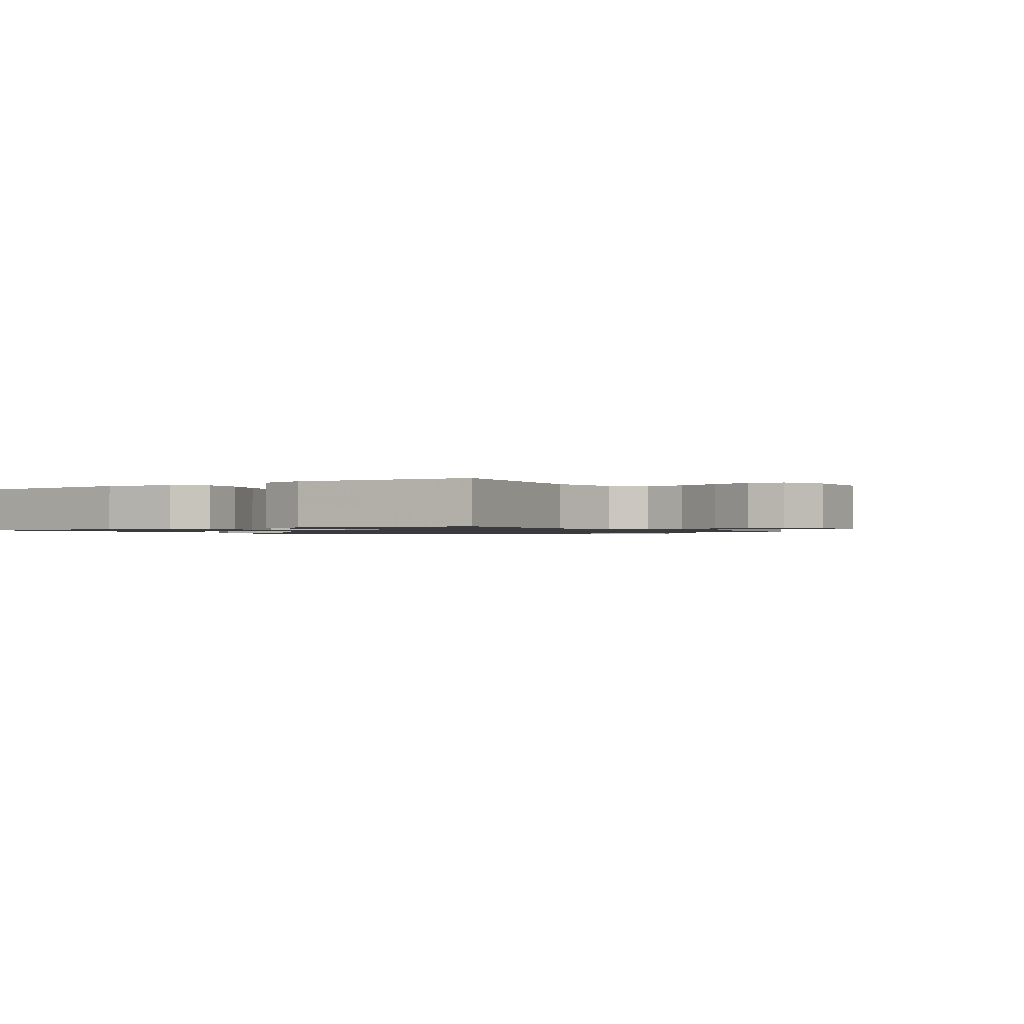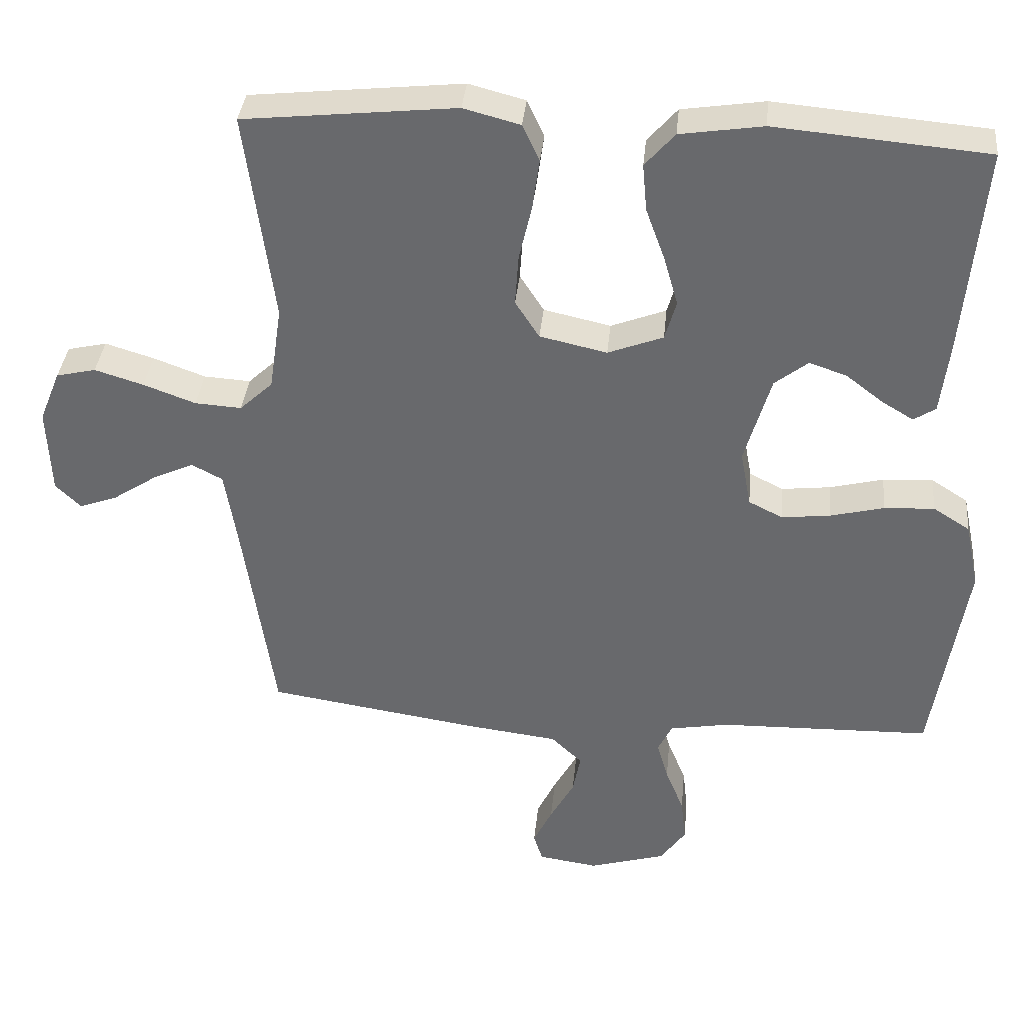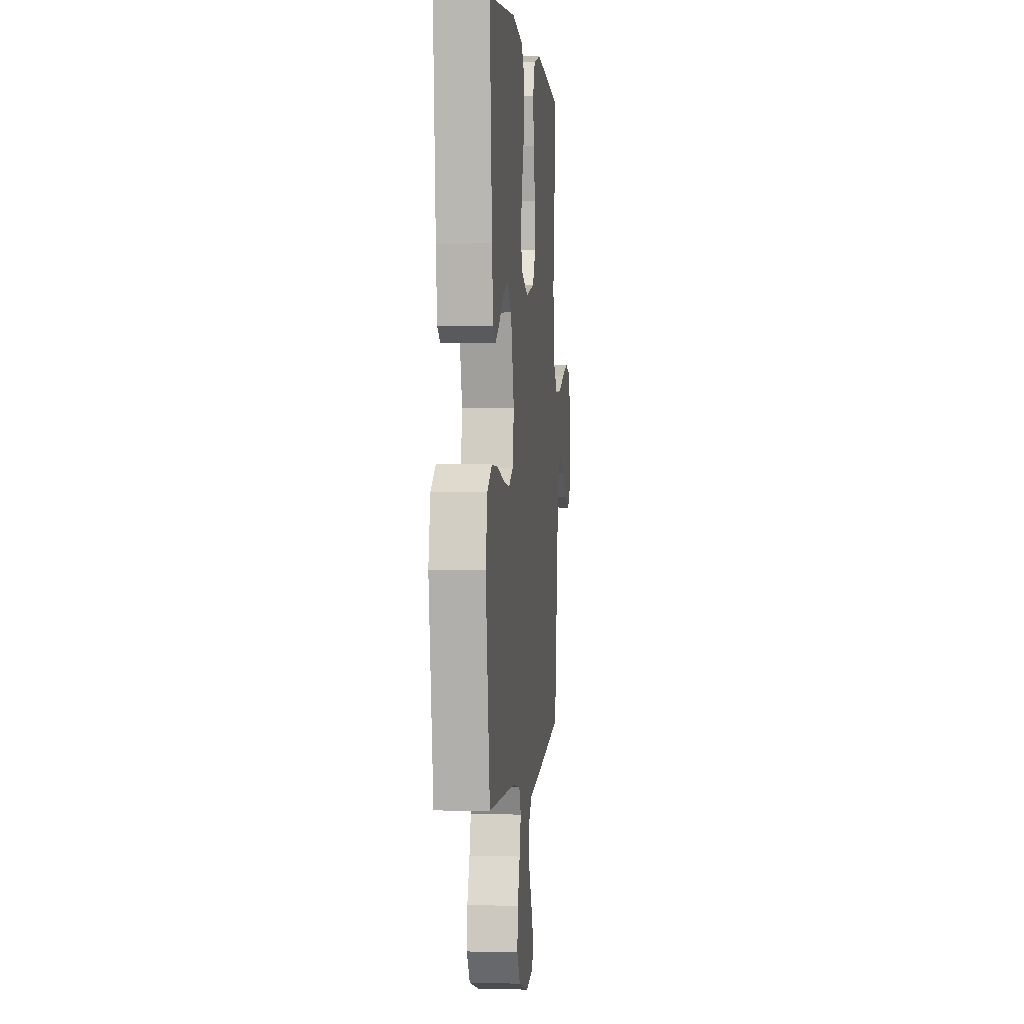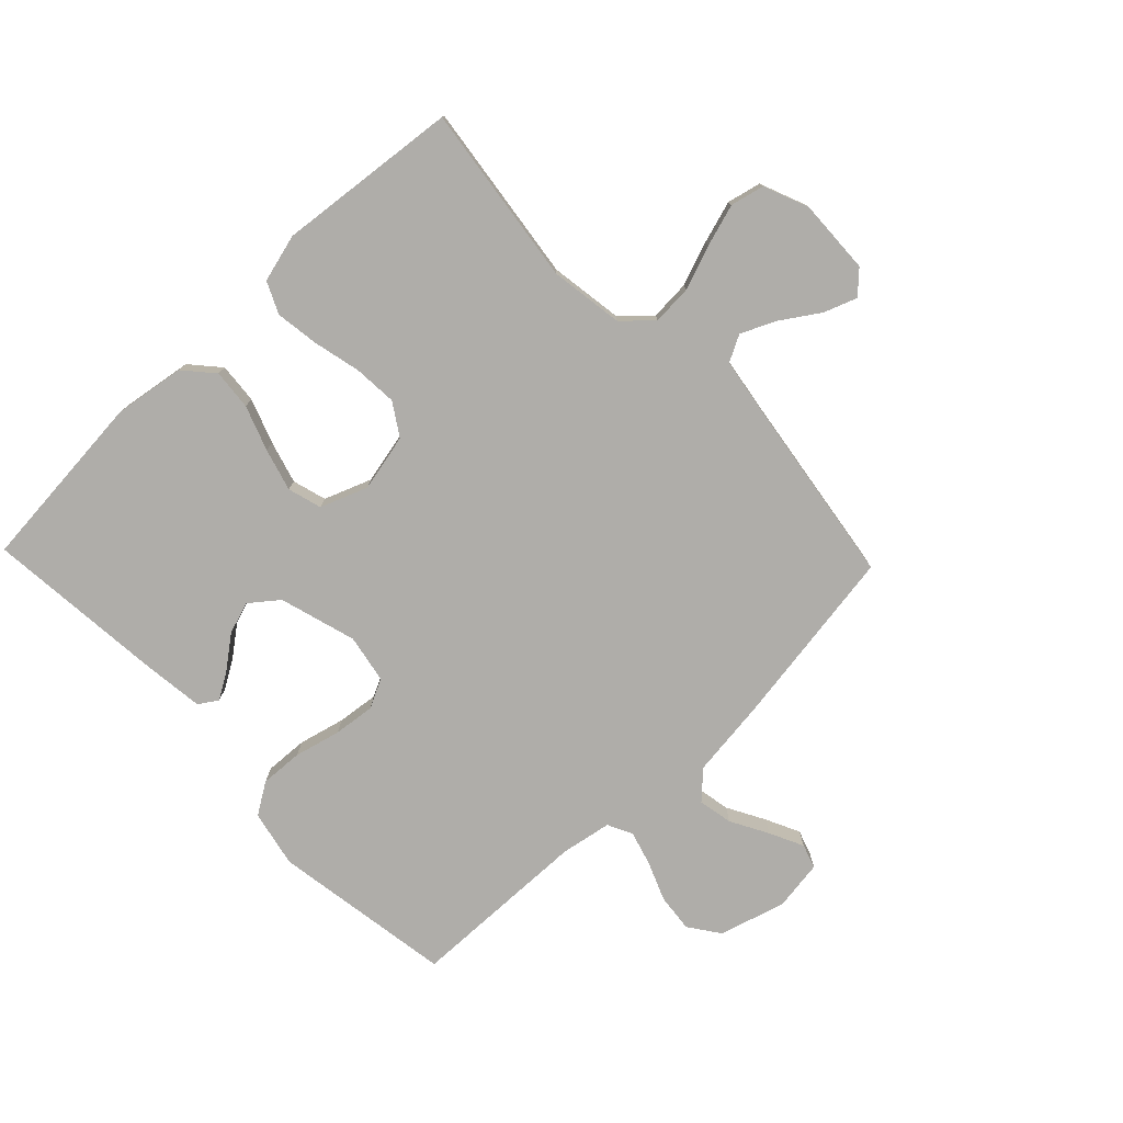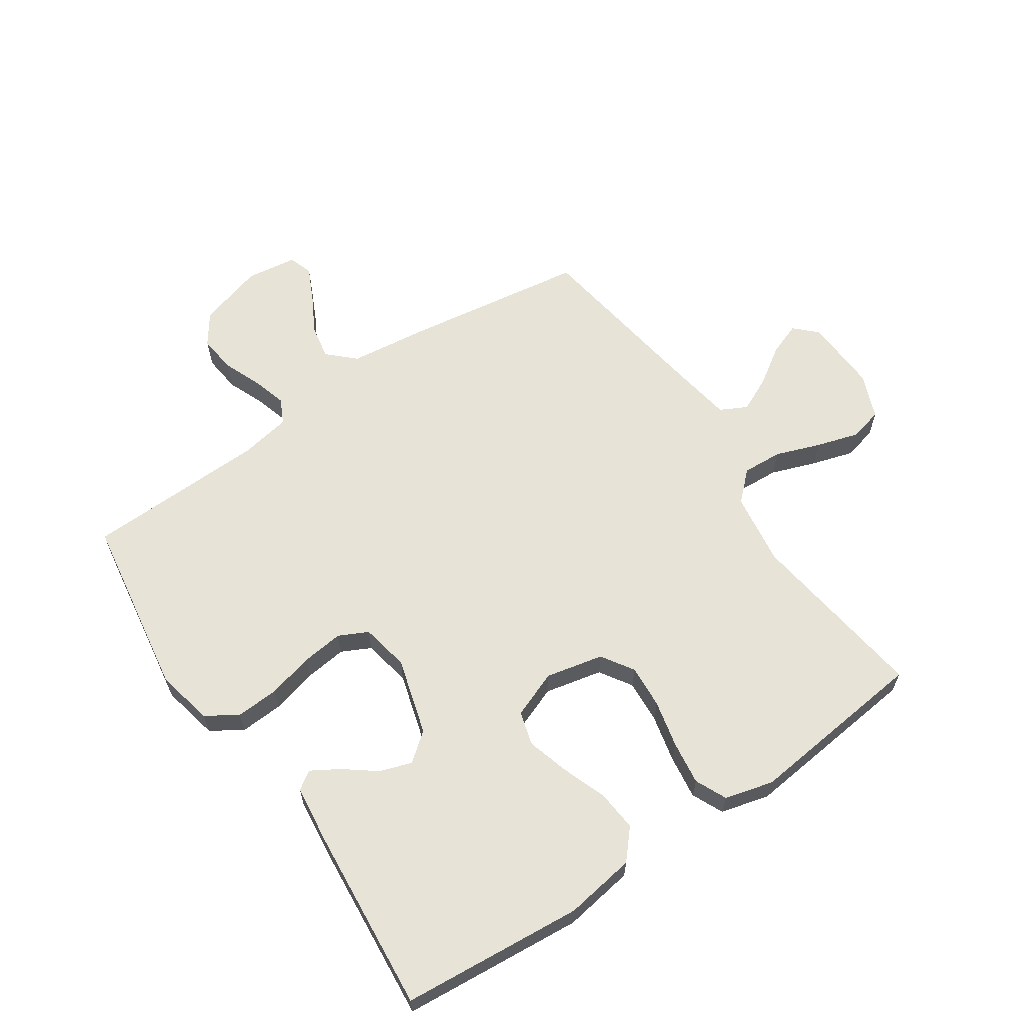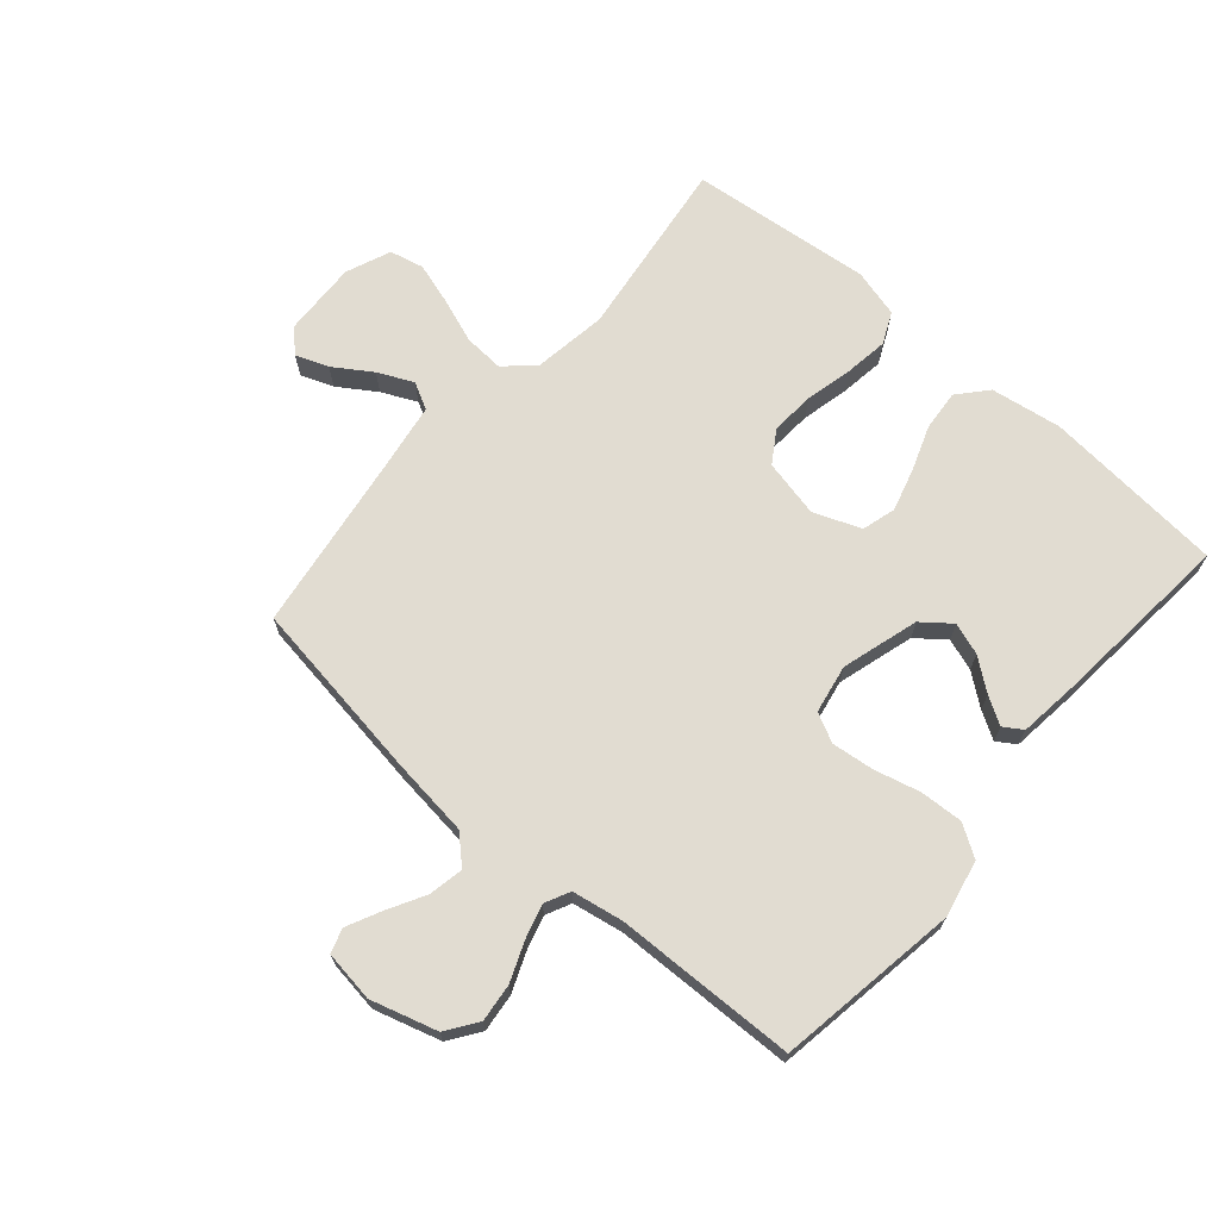
<metadata>
{"format":"obj","ext":"obj","renderer":"f3d","projection":"perspective","resolution":1024,"background":"white","views":[{"elev":-1.1,"azim":33.7,"up":"+Y"},{"elev":36.6,"azim":-174.4,"up":"+Z"},{"elev":1.6,"azim":-84.4,"up":"+Z"},{"elev":-77.3,"azim":43.8,"up":"+Y"},{"elev":62.7,"azim":-34.2,"up":"+Y"},{"elev":69.0,"azim":-139.1,"up":"+Y"}]}
</metadata>
<code>
v 0.5 0.07 -0.5
v 0.2 0.07 -0.545
v 0.069 0.07 -0.561
v 0.025 0.07 -0.603
v 0.036 0.07 -0.66
v 0.07 0.07 -0.722
v 0.097 0.07 -0.778
v 0.084 0.07 -0.818
v 0 0.07 -0.83
v -0.109 0.07 -0.798
v -0.145 0.07 -0.747
v -0.138 0.07 -0.684
v -0.112 0.07 -0.62
v -0.096 0.07 -0.564
v -0.116 0.07 -0.523
v -0.2 0.07 -0.508
v -0.5 0.07 -0.5
v -0.547 0.07 -0.2
v -0.527 0.07 -0.106
v -0.475 0.07 -0.073
v -0.404 0.07 -0.077
v -0.328 0.07 -0.096
v -0.259 0.07 -0.104
v -0.211 0.07 -0.08
v -0.196 0.07 0
v -0.233 0.07 0.127
v -0.28 0.07 0.164
v -0.333 0.07 0.146
v -0.385 0.07 0.106
v -0.43 0.07 0.079
v -0.461 0.07 0.099
v -0.473 0.07 0.2
v -0.5 0.07 0.5
v -0.2 0.07 0.526
v -0.083 0.07 0.508
v -0.041 0.07 0.46
v -0.047 0.07 0.393
v -0.074 0.07 0.319
v -0.094 0.07 0.249
v -0.078 0.07 0.193
v 0 0.07 0.163
v 0.095 0.07 0.184
v 0.129 0.07 0.237
v 0.124 0.07 0.309
v 0.106 0.07 0.387
v 0.096 0.07 0.459
v 0.12 0.07 0.511
v 0.2 0.07 0.532
v 0.5 0.07 0.5
v 0.46 0.07 0.2
v 0.478 0.07 0.079
v 0.525 0.07 0.035
v 0.591 0.07 0.039
v 0.665 0.07 0.066
v 0.734 0.07 0.087
v 0.79 0.07 0.074
v 0.82 0.07 0
v 0.815 0.07 -0.124
v 0.779 0.07 -0.159
v 0.725 0.07 -0.139
v 0.663 0.07 -0.098
v 0.605 0.07 -0.071
v 0.561 0.07 -0.094
v 0.544 0.07 -0.2
v 0.5 0 -0.5
v 0.2 0 -0.545
v 0.069 0 -0.561
v 0.025 0 -0.603
v 0.036 0 -0.66
v 0.07 0 -0.722
v 0.097 0 -0.778
v 0.084 0 -0.818
v 0 0 -0.83
v -0.109 0 -0.798
v -0.145 0 -0.747
v -0.138 0 -0.684
v -0.112 0 -0.62
v -0.096 0 -0.564
v -0.116 0 -0.523
v -0.2 0 -0.508
v -0.5 0 -0.5
v -0.547 0 -0.2
v -0.527 0 -0.106
v -0.475 0 -0.073
v -0.404 0 -0.077
v -0.328 0 -0.096
v -0.259 0 -0.104
v -0.211 0 -0.08
v -0.196 0 0
v -0.233 0 0.127
v -0.28 0 0.164
v -0.333 0 0.146
v -0.385 0 0.106
v -0.43 0 0.079
v -0.461 0 0.099
v -0.473 0 0.2
v -0.5 0 0.5
v -0.2 0 0.526
v -0.083 0 0.508
v -0.041 0 0.46
v -0.047 0 0.393
v -0.074 0 0.319
v -0.094 0 0.249
v -0.078 0 0.193
v 0 0 0.163
v 0.095 0 0.184
v 0.129 0 0.237
v 0.124 0 0.309
v 0.106 0 0.387
v 0.096 0 0.459
v 0.12 0 0.511
v 0.2 0 0.532
v 0.5 0 0.5
v 0.46 0 0.2
v 0.478 0 0.079
v 0.525 0 0.035
v 0.591 0 0.039
v 0.665 0 0.066
v 0.734 0 0.087
v 0.79 0 0.074
v 0.82 0 0
v 0.815 0 -0.124
v 0.779 0 -0.159
v 0.725 0 -0.139
v 0.663 0 -0.098
v 0.605 0 -0.071
v 0.561 0 -0.094
v 0.544 0 -0.2
f 58 59 60 61
f 58 61 62
f 57 58 62
f 56 57 62
f 53 54 55 56
f 53 56 62 63
f 47 48 49 50
f 47 50 51
f 44 45 46 47
f 43 44 47 51
f 42 43 51 52
f 35 36 37 38
f 35 38 39
f 34 35 39
f 33 34 39 40
f 28 29 30 31
f 28 31 32 33
f 19 20 21 22
f 19 22 23
f 16 17 18 19
f 15 16 19 23
f 14 15 23 24
f 10 11 12 13
f 10 13 14
f 9 10 14
f 5 6 7 8
f 5 8 9 14
f 64 1 2 3
f 63 64 3
f 52 53 63 3
f 41 42 52 3
f 40 41 3 4
f 27 28 33
f 26 27 33 40
f 25 26 40 4
f 14 24 25
f 4 5 14 25
f 125 124 123 122
f 126 125 122
f 126 122 121
f 126 121 120
f 120 119 118 117
f 127 126 120 117
f 114 113 112 111
f 115 114 111
f 111 110 109 108
f 115 111 108 107
f 116 115 107 106
f 102 101 100 99
f 103 102 99
f 103 99 98
f 104 103 98 97
f 95 94 93 92
f 97 96 95 92
f 86 85 84 83
f 87 86 83
f 83 82 81 80
f 87 83 80 79
f 88 87 79 78
f 77 76 75 74
f 78 77 74
f 78 74 73
f 72 71 70 69
f 78 73 72 69
f 67 66 65 128
f 67 128 127
f 67 127 117 116
f 67 116 106 105
f 68 67 105 104
f 97 92 91
f 104 97 91 90
f 68 104 90 89
f 89 88 78
f 89 78 69 68
f 1 65 66 2
f 2 66 67 3
f 3 67 68 4
f 4 68 69 5
f 5 69 70 6
f 6 70 71 7
f 7 71 72 8
f 8 72 73 9
f 9 73 74 10
f 10 74 75 11
f 11 75 76 12
f 12 76 77 13
f 13 77 78 14
f 14 78 79 15
f 15 79 80 16
f 16 80 81 17
f 17 81 82 18
f 18 82 83 19
f 19 83 84 20
f 20 84 85 21
f 21 85 86 22
f 22 86 87 23
f 23 87 88 24
f 24 88 89 25
f 25 89 90 26
f 26 90 91 27
f 27 91 92 28
f 28 92 93 29
f 29 93 94 30
f 30 94 95 31
f 31 95 96 32
f 32 96 97 33
f 33 97 98 34
f 34 98 99 35
f 35 99 100 36
f 36 100 101 37
f 37 101 102 38
f 38 102 103 39
f 39 103 104 40
f 40 104 105 41
f 41 105 106 42
f 42 106 107 43
f 43 107 108 44
f 44 108 109 45
f 45 109 110 46
f 46 110 111 47
f 47 111 112 48
f 48 112 113 49
f 49 113 114 50
f 50 114 115 51
f 51 115 116 52
f 52 116 117 53
f 53 117 118 54
f 54 118 119 55
f 55 119 120 56
f 56 120 121 57
f 57 121 122 58
f 58 122 123 59
f 59 123 124 60
f 60 124 125 61
f 61 125 126 62
f 62 126 127 63
f 63 127 128 64
f 64 128 65 1

</code>
